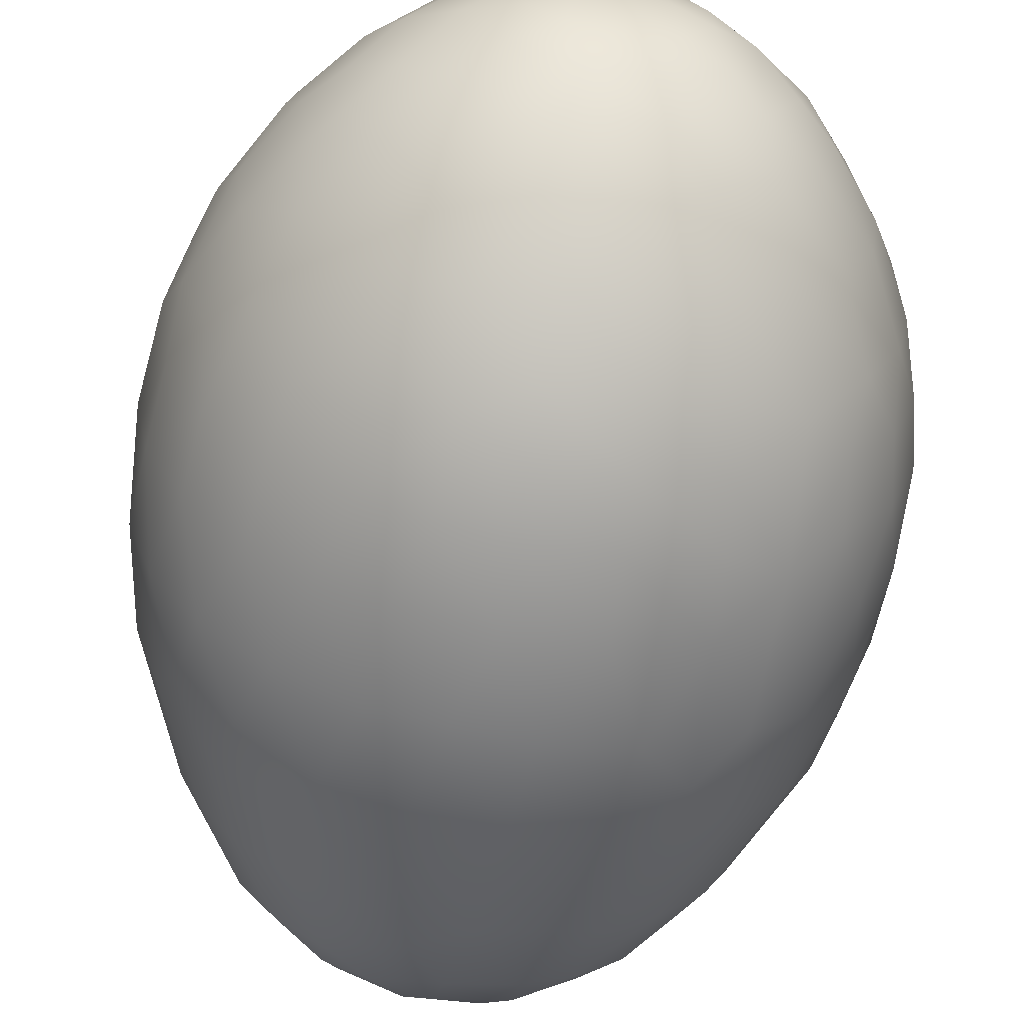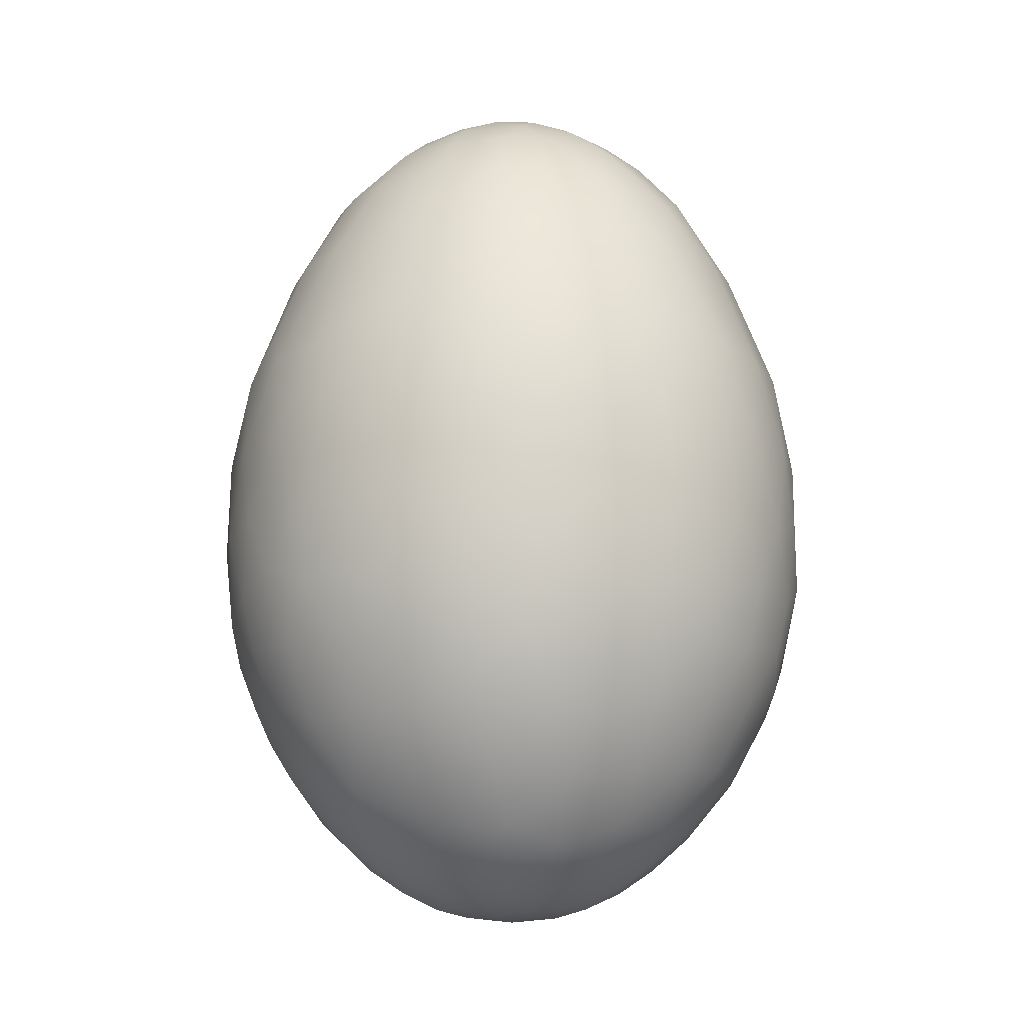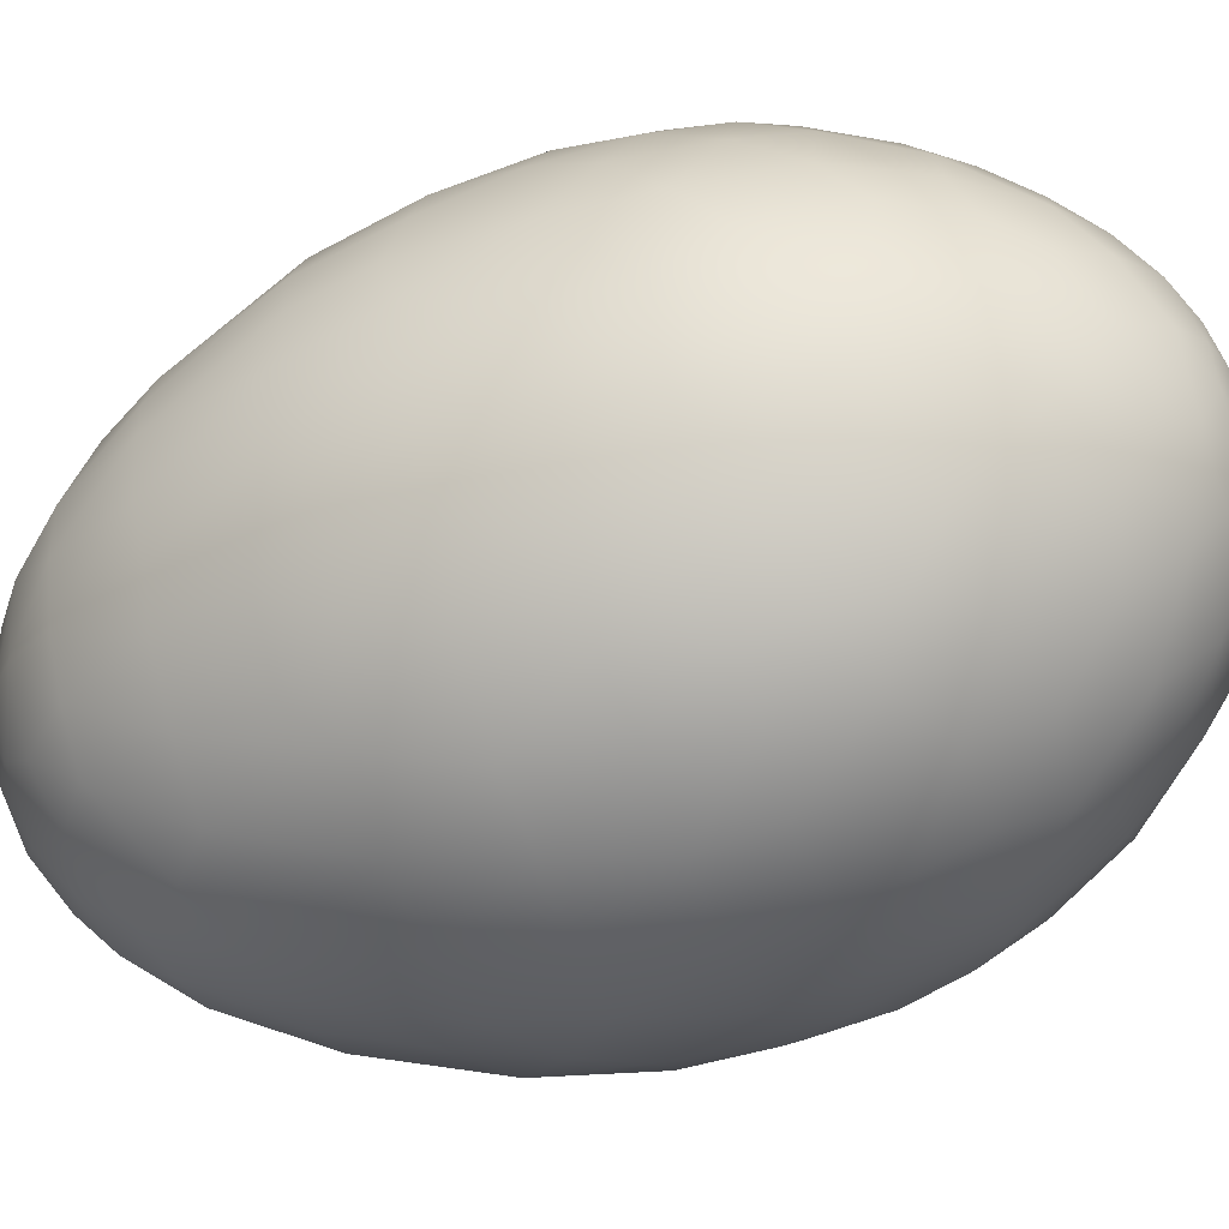
<metadata>
{"format":"obj","ext":"obj","renderer":"f3d","projection":"perspective","resolution":1024,"background":"white","views":[{"elev":-64.5,"azim":169.9,"up":"+Y"},{"elev":-12.8,"azim":-118.7,"up":"+Z"},{"elev":-55.8,"azim":108.9,"up":"+Y"}]}
</metadata>
<code>
o Egg_17
v -0.001892 0.02506 0.01088
v -0.002144 0.003346 -0.03796
v -0.001324 0.01006 0.03475
v -0.004481 0.02234 -0.02157
v -0.004713 0.02606 0.003285
v -0.003092 0.01585 -0.0309
v -0.003472 0.02637 -0.008368
v -0.004159 0.02067 0.02116
v -0.002031 0.01113 -0.03492
v -0.004956 0.02477 -0.01511
v -0.009366 0.01889 0.02116
v -0.0003 0.004315 0.0377
v -0.0112 0.02264 -0.01511
v -0.008048 0.02371 0.01116
v -0.01013 0.02447 0.002907
v -0.004427 0.01633 0.02831
v -0.005728 0.008339 0.0348
v -0.01505 0.01711 -0.02157
v -0.01711 0.02021 0.003285
v -0.009728 0.01268 0.02943
v -0.009953 0.01297 -0.03062
v -0.01668 0.01897 -0.01511
v -0.01332 0.01998 0.01412
v -0.006671 0.007347 -0.0358
v -0.01895 0.01596 0.01195
v -0.009302 0.003853 0.03486
v -0.02176 0.0151 0.003285
v -0.01415 0.00938 0.02818
v -0.01582 0.01394 0.02116
v -0.01609 0.005398 0.02818
v -0.01387 0.00801 -0.03095
v -0.01998 0.006733 0.02116
v -0.02264 0.0112 -0.01511
v -0.02246 0.01108 0.01116
v -0.02492 0.008949 0.003285
v -0.004007 -0.000772 -0.03793
v -0.0223 0.002007 -0.02226
v -0.02626 0.003457 0.002907
v -0.01708 0.000309 0.02808
v -0.01433 0.002941 -0.03233
v -0.02104 0.001332 0.02116
v -0.02477 0.004956 -0.01511
v -0.02456 0.004886 0.01116
v -0.02067 -0.004159 0.02116
v -0.009912 0.000478 -0.0358
v -0.004105 0.001339 0.03773
v -0.02477 -0.004956 -0.01511
v -0.02396 -0.001542 0.01412
v -0.01006 -0.001324 0.03475
v -0.01988 -0.001821 -0.02619
v -0.02606 -0.004712 0.003285
v -0.01621 -0.002134 -0.03062
v -0.01514 -0.004057 0.02979
v -0.01448 -0.007185 -0.03074
v -0.01932 -0.008001 0.02142
v -0.007876 -0.006044 -0.03574
v -0.02264 -0.0112 -0.01511
v -0.02329 -0.00843 0.01195
v -0.008339 -0.005728 0.0348
v -0.02395 -0.0113 0.003285
v -0.02082 -0.01391 0.01116
v -0.017 -0.01131 -0.02558
v -0.02021 -0.01711 0.003285
v -0.01308 -0.01065 0.02836
v -0.01133 -0.01133 -0.03095
v -0.01756 -0.01167 0.02116
v -0.003636 -0.002277 0.03767
v -0.01897 -0.01668 -0.01511
v -0.01394 -0.01582 0.02116
v -0.01559 -0.01862 -0.01814
v -0.01651 -0.01883 0.01116
v -0.001335 -0.003856 -0.03793
v -0.0135 -0.01532 -0.02558
v -0.01612 -0.02101 0.002907
v -0.00938 -0.01415 0.02818
v -0.01619 -0.0211 -0.008368
v -0.008949 -0.02493 0.003285
v -0.005398 -0.01609 0.02818
v -0.007185 -0.01448 -0.03074
v -0.009366 -0.01889 0.02116
v -0.003313 -0.00939 -0.0357
v -0.0112 -0.02264 -0.01511
v -0.01065 -0.02152 0.01412
v -0.003853 -0.009302 0.03486
v -0.006878 -0.02038 -0.02374
v -0.001637 -0.02499 0.01116
v -0.002193 -0.02639 0.003285
v -0.002805 -0.01724 -0.02946
v -0.001332 -0.02104 0.02116
v -0.004956 -0.02477 -0.01511
v 0.00313 -0.0193 0.02423
v 0.001826 -0.009789 -0.0357
v -0.000827 -0.004245 0.0377
v 0.001624 -0.02521 -0.01511
v 0.004886 -0.02456 0.01116
v 0.001846 -0.009947 0.0348
v 0.003457 -0.02626 0.002907
v -0.000261 -0.01671 0.02859
v 0.008949 -0.02493 0.003285
v 0.00801 -0.01387 -0.03095
v 0.006733 -0.01998 0.02116
v 0.0112 -0.02264 -0.01511
v 0.01089 -0.02265 0.01088
v 0.002672 -0.003084 -0.03793
v 0.006878 -0.02038 -0.02374
v 0.01668 -0.01897 -0.01511
v 0.01332 -0.01998 0.01412
v 0.006572 -0.007691 0.0348
v 0.01323 -0.01724 -0.02348
v 0.0151 -0.02176 0.003285
v 0.008502 -0.01463 0.02831
v 0.01167 -0.01756 0.02116
v 0.006475 -0.007564 -0.0357
v 0.01582 -0.01394 0.02116
v 0.01803 -0.01585 0.01412
v 0.0179 -0.01192 -0.02374
v 0.02021 -0.01711 0.003285
v 0.012 -0.01193 0.02831
v 0.01319 -0.01165 -0.02928
v 0.02159 -0.007289 -0.02157
v 0.02395 -0.0113 0.003285
v 0.01998 -0.006733 0.02116
v 0.009642 -0.002584 -0.03573
v 0.02264 -0.0112 -0.01511
v 0.02243 -0.01051 0.01195
v 0.009374 -0.003883 0.03475
v 0.003619 -0.002356 0.03773
v 0.02477 -0.004956 -0.01511
v 0.02456 -0.004886 0.01116
v 0.004007 0.000772 -0.03793
v 0.0223 -0.002007 -0.02226
v 0.02606 -0.004712 0.003285
v 0.01658 -0.004123 0.02808
v 0.01621 -0.002134 -0.03062
v 0.02104 -0.001332 0.02116
v 0.01547 0.004146 -0.03095
v 0.02637 0.003472 -0.008368
v 0.02073 0.002729 0.02142
v 0.008823 0.004542 -0.0358
v 0.02477 0.004956 -0.01511
v 0.02456 0.004886 0.01116
v 0.009982 0.001314 0.03486
v 0.01998 0.002631 -0.02589
v 0.02606 0.004712 0.003285
v 0.01694 0.001049 0.02818
v 0.01935 0.006521 -0.02558
v 0.02447 0.01014 0.002907
v 0.0142 0.006942 0.02973
v 0.01998 0.006733 0.02116
v 0.02264 0.0112 -0.01511
v 0.02246 0.01108 0.01116
v 0.01988 0.01395 -0.01814
v 0.01883 0.01651 0.01116
v 0.007691 0.006572 0.0348
v 0.01724 0.01323 -0.02348
v 0.02176 0.0151 0.003285
v 0.01297 0.009953 -0.03062
v 0.01756 0.01167 0.02116
v 0.009723 0.01467 -0.02928
v 0.01394 0.01582 0.02116
v 0.003587 0.002417 0.0377
v 0.01668 0.01897 -0.01511
v 0.01514 0.01973 0.01155
v 0.001795 0.00374 -0.0379
v 0.01711 0.02021 0.003285
v 0.003375 0.009537 0.0348
v 0.008949 0.02493 0.003285
v 0.008415 0.01468 0.02831
v 0.006733 0.01998 0.02116
v 0.0112 0.02264 -0.01511
v 0.01065 0.02152 0.01412
v 0.001332 0.02104 0.02116
v 0.003799 0.009172 -0.03574
v 0.001624 0.02521 -0.01511
v 0.001542 0.02396 0.01412
v 0.002193 0.02639 0.003285
v 0.00433 0.01635 0.02831
v 0.004146 0.01547 -0.03095
v -0.008439 0.02493 -0.01036
v -0.008074 0.0163 0.02632
v -0.002509 0.0129 0.03247
v -0.01681 0.01912 0.009373
v -0.0146 0.0219 -0.01036
v -0.01838 0.01061 0.02076
v -0.004582 0.005092 -0.03718
v -0.01259 0.003374 0.0325
v -0.0113 0.006523 -0.0336
v -0.01814 0.004861 -0.02781
v -0.0236 -0.001512 -0.01959
v -0.02581 -0.005156 -0.01036
v -0.006701 -0.001422 -0.03718
v -0.0224 -0.007567 -0.01959
v -0.00919 -0.01806 -0.02582
v -0.005495 -0.0205 0.02076
v -0.007635 -0.02403 0.01045
v -0.01166 -0.0236 -0.01036
v -0.01049 -0.02119 -0.01959
v -0.004286 -0.01244 -0.03357
v -0.005156 -0.02581 -0.01036
v 0.006389 -0.02384 -0.01698
v 0.0017 -0.02626 -0.01036
v 0.001512 -0.0236 -0.01959
v -0 -0.01303 0.0325
v 0.01737 -0.01977 -0.01036
v 0.009391 -0.01627 -0.02781
v 0.01838 -0.01061 0.02076
v 0.01468 -0.008414 0.02831
v 0.005744 -0.003733 -0.03718
v 0.0251 0 0.01076
v 0.02627 0 0.004461
v 0.02606 -0.001158 -0.01192
v 0.0236 0.001512 -0.01959
v 0.02493 0.008439 -0.01036
v 0.006105 0.003108 -0.03718
v 0.01129 0.006517 0.0325
v 0.01061 0.01838 0.02076
v 0.01737 0.01977 -0.01036
v 0.01562 0.01775 -0.01959
v 0.005401 0.02463 0.01045
v 0.007567 0.0224 -0.01959
v 0.006523 0.0113 -0.0336
v -5e-05 0.01692 0.02831
v 0.0017 0.02626 -0.01036
v 0.004278 0.01243 0.03247
v 0.001491 0.006901 0.03657
v -0 0 -0.03833
v -0.008436 0.02546 -0.004352
v -0.004861 0.01814 -0.02781
v -0.002159 0.006722 0.03657
v -0.01298 0.02249 0.006925
v -0.01339 0.02319 -0.003597
v -0.01011 0.02042 -0.02157
v -0 0 0.0383
v -0.008075 0.01052 0.0323
v -0.01236 0.01515 0.02423
v -0.01783 0.02004 -0.004352
v -0.01977 0.01737 -0.01036
v -0.01168 0.01522 -0.02728
v -0.007359 0.0109 -0.03357
v -0.005231 0.004742 0.03657
v -0.01093 0.007263 0.03238
v -0.02241 0.01474 -0.004352
v -0.024 0.01156 -0.00808
v -0.01988 0.01395 -0.01814
v -0.017 0.01131 -0.02558
v -0.006901 0.001491 0.03657
v -0.02627 0.005424 -0.004352
v -0.02493 0.008439 -0.01036
v -0.02159 0.007289 -0.02157
v -0.006514 0.002119 -0.03718
v -0.02597 0 0.006925
v -0.02678 -0.001559 -0.004352
v -0.02606 0.001158 -0.01192
v -0.01316 -0.001733 -0.03342
v -0.0129 -0.002509 0.03247
v -0.02497 -0.004992 0.009373
v -0.02546 -0.008436 -0.004352
v -0.01935 -0.006521 -0.02558
v -0.006722 -0.002159 0.03657
v -0.01699 -0.007039 0.0261
v -0.02241 -0.01474 -0.004352
v -0.0236 -0.01166 -0.01036
v -0.01968 -0.01311 -0.01959
v -0.004482 -0.005177 -0.03721
v -0.01052 -0.008075 0.0323
v -0.01893 -0.01893 -0.003597
v -0.01977 -0.01737 -0.01036
v -0.01027 -0.007877 -0.03379
v -0.004742 -0.005231 0.03657
v -0.005763 -0.01181 0.03247
v -0.01298 -0.02249 0.006925
v -0.01204 -0.02397 -0.004352
v -0.000507 -0.006994 0.03664
v -0.005424 -0.02627 -0.004352
v -0.004646 -0.02318 -0.01959
v -0.000361 -0.006841 -0.03718
v 0.001559 -0.02678 -0.004352
v -0 -0.02098 -0.02473
v 0.002507 -0.01291 -0.03357
v 0.004579 -0.01373 0.03116
v 0.008436 -0.02546 -0.004352
v 0.006798 -0.02537 -0.01034
v 0.003498 -0.01725 -0.02928
v 0.003825 -0.005934 0.03657
v 0.01339 -0.02319 -0.003597
v 0.01166 -0.0236 -0.01036
v 0.01049 -0.02119 -0.01959
v 0.003108 -0.006105 -0.03718
v 0.008075 -0.01052 0.0323
v 0.01681 -0.01912 0.009373
v 0.01783 -0.02004 -0.004352
v 0.01562 -0.01775 -0.01959
v 0.008629 -0.009931 -0.03357
v 0.01181 -0.005763 0.03247
v 0.02118 -0.01412 0.009373
v 0.02241 -0.01474 -0.004352
v 0.0219 -0.0146 -0.01036
v 0.01988 -0.01395 -0.01814
v 0.00628 -0.003226 0.03657
v 0.02546 -0.008436 -0.004352
v 0.02493 -0.008439 -0.01036
v 0.01773 -0.007344 -0.02728
v 0.01316 -0.006051 -0.03247
v 0.006841 -0.000361 -0.03718
v 0.02678 -0.001559 -0.004352
v 0.01894 -0.001204 -0.02748
v 0.007052 0.000346 0.03657
v 0.01311 0.000915 0.03247
v 0.02586 0.006929 -0.003597
v 0.0224 0.007567 -0.01959
v 0.01312 0.000921 -0.03357
v 0.01699 0.007039 0.0261
v 0.02397 0.01204 -0.004352
v 0.0219 0.0146 -0.01036
v 0.0109 0.007359 -0.03357
v 0.009599 0.01083 0.03116
v 0.01365 0.01202 0.02632
v 0.02004 0.01783 -0.004352
v 0.01522 0.01168 -0.02728
v 0.005304 0.004588 0.03664
v 0.01176 0.02307 0.007699
v 0.01204 0.02397 -0.004352
v 0.01501 0.02201 -0.00808
v 0.01237 0.01898 -0.02184
v 0.002989 0.006161 -0.03721
v 0.005424 0.02627 -0.004352
v 0.007862 0.02487 -0.01192
v 0.006521 0.01935 -0.02558
v 0.001733 0.01316 -0.03342
v -0 0.02677 -0.003597
v 0.001512 0.0236 -0.01959
v 0.001291 0.02038 -0.02558
v -0.001422 0.006701 -0.03718
f 1 8 14
f 222 181 16
f 7 223 330
f 7 330 5
f 333 9 24
f 9 239 24
f 10 179 13
f 14 8 11
f 14 11 23
f 181 3 17
f 3 229 17
f 232 228 4
f 232 238 228
f 20 180 16
f 18 238 232
f 19 230 182
f 236 183 231
f 236 231 19
f 236 237 183
f 13 183 22
f 23 11 235
f 25 182 23
f 244 18 22
f 22 237 244
f 17 240 26
f 245 238 18
f 18 244 245
f 242 237 236
f 242 236 27
f 242 243 237
f 29 235 28
f 29 28 184
f 188 40 31
f 31 40 187
f 243 242 35
f 250 24 45
f 24 187 45
f 248 42 33
f 34 184 32
f 34 32 43
f 2 250 36
f 246 49 26
f 37 188 249
f 37 50 188
f 43 32 41
f 43 41 48
f 47 189 253
f 253 190 47
f 47 192 189
f 48 41 44
f 48 44 58
f 58 256 48
f 37 189 50
f 51 251 256
f 64 260 53
f 52 258 54
f 55 260 66
f 191 45 56
f 67 259 46
f 57 192 47
f 57 263 192
f 58 44 55
f 255 49 59
f 49 259 59
f 36 264 72
f 65 268 54
f 54 62 65
f 66 260 64
f 66 64 69
f 68 263 57
f 68 70 263
f 69 64 75
f 69 75 80
f 81 264 56
f 93 269 67
f 59 269 84
f 76 267 266
f 76 266 74
f 77 271 195
f 193 88 79
f 80 75 78
f 80 78 194
f 193 197 85
f 85 88 193
f 273 96 84
f 96 203 84
f 278 88 85
f 85 275 278
f 88 279 198
f 92 276 81
f 94 200 202
f 97 95 99
f 280 91 98
f 283 279 88
f 99 95 103
f 99 103 110
f 280 289 111
f 100 279 283
f 283 205 100
f 100 293 279
f 101 91 111
f 101 111 112
f 113 288 92
f 284 108 96
f 287 109 105
f 115 290 107
f 109 119 205
f 110 103 290
f 110 290 117
f 111 289 118
f 205 119 100
f 291 285 110
f 112 111 118
f 112 118 114
f 296 291 117
f 114 118 207
f 114 207 206
f 123 208 113
f 298 292 106
f 297 124 298
f 125 295 115
f 299 126 108
f 126 294 108
f 116 119 109
f 116 302 119
f 117 290 295
f 117 295 121
f 118 289 294
f 118 294 207
f 119 303 293
f 120 302 116
f 121 295 125
f 207 294 133
f 302 134 303
f 300 296 121
f 301 128 124
f 125 206 122
f 125 122 129
f 129 122 135
f 129 135 209
f 133 294 308
f 133 308 145
f 305 300 132
f 136 311 134
f 137 211 305
f 137 305 144
f 304 123 139
f 123 311 139
f 161 307 127
f 140 212 211
f 211 137 140
f 140 310 212
f 143 306 131
f 131 212 143
f 145 308 148
f 320 154 142
f 154 215 142
f 147 151 156
f 148 308 215
f 313 213 309
f 313 309 147
f 313 314 213
f 149 312 158
f 150 310 140
f 140 213 150
f 150 152 310
f 150 314 152
f 156 151 153
f 156 153 165
f 316 317 148
f 318 314 313
f 318 313 156
f 318 217 314
f 158 312 317
f 158 317 160
f 316 224 168
f 323 217 318
f 323 318 165
f 160 317 168
f 160 168 216
f 325 139 173
f 320 166 154
f 155 218 324
f 165 153 163
f 328 159 324
f 324 220 328
f 168 224 177
f 178 221 159
f 159 328 178
f 178 329 221
f 171 216 169
f 171 169 219
f 219 321 171
f 329 9 173
f 327 223 174
f 225 3 166
f 332 6 178
f 222 16 8 172
f 3 225 229
f 4 228 332
f 332 331 4
f 5 330 176
f 5 176 1
f 5 1 14
f 6 9 329
f 6 332 228
f 7 5 227
f 7 227 179
f 331 174 10 4
f 12 229 225
f 7 10 174 223
f 21 6 228 238
f 7 179 10
f 6 239 9
f 183 179 227 231
f 6 21 239
f 227 15 231
f 16 180 11 8
f 4 10 13 232
f 24 185 333
f 234 20 16 181
f 179 183 13
f 23 230 14
f 2 333 185
f 17 234 181
f 15 227 5
f 15 5 14
f 15 14 230
f 230 231 15
f 229 12 46 240
f 17 229 240
f 19 231 230
f 235 180 20
f 235 11 180
f 232 13 22 18
f 12 233 46
f 29 25 23 235
f 183 237 22
f 182 230 23
f 33 244 237 243
f 24 239 187
f 24 250 185
f 184 34 25 29
f 17 26 241 234
f 2 185 250
f 182 25 27 19
f 27 236 19
f 234 241 28 20
f 27 25 34
f 28 235 20
f 239 21 31 187
f 245 31 21 238
f 241 186 30 28
f 28 30 32 184
f 31 245 188
f 243 35 247
f 243 247 248
f 186 26 49 255
f 187 40 45
f 46 246 240
f 33 249 244
f 33 243 248
f 33 42 249
f 36 226 2
f 186 241 26
f 26 240 246
f 249 188 245
f 245 244 249
f 35 242 27
f 35 27 34
f 35 34 43
f 36 250 191
f 52 40 188 50
f 38 247 35
f 38 35 43
f 38 43 251
f 251 252 38
f 39 30 186
f 39 186 255
f 30 39 41 32
f 40 52 254
f 247 253 248
f 247 38 252
f 247 252 253
f 189 37 42 253
f 40 254 45
f 45 191 250
f 42 37 249
f 42 248 253
f 258 50 189 192
f 48 251 43
f 44 41 39
f 44 39 260
f 46 259 246
f 256 251 48
f 49 246 259
f 265 64 53 255
f 51 252 251
f 53 39 255
f 53 260 39
f 50 258 52
f 252 190 253
f 252 51 257
f 252 257 190
f 254 52 54 268
f 268 56 45 254
f 258 62 54
f 257 262 190
f 257 60 261
f 257 261 262
f 55 44 260
f 262 57 47 190
f 56 264 191
f 46 233 67
f 66 61 58 55
f 62 258 192 263
f 36 191 264
f 59 265 255
f 256 58 60 51
f 60 257 51
f 69 71 61 66
f 60 58 61
f 73 62 263 70
f 72 226 36
f 59 259 269
f 267 68 57 262
f 63 261 60
f 63 60 61
f 63 61 71
f 62 73 65
f 261 267 262
f 261 63 266
f 261 266 267
f 67 269 259
f 81 56 268 198
f 76 70 68 267
f 67 233 93
f 82 70 76 196
f 80 83 71 69
f 70 82 197
f 59 84 270 265
f 83 271 71
f 193 73 70 197
f 265 270 75 64
f 74 266 63
f 74 63 71
f 74 71 271
f 271 272 74
f 79 65 73 193
f 198 268 65 79
f 199 196 272 274
f 76 74 272
f 76 272 196
f 77 272 271
f 78 75 270
f 172 8 1 175
f 79 88 198
f 272 77 274
f 90 82 196 199
f 81 276 264
f 93 273 269
f 275 197 82 90
f 194 195 83 80
f 195 271 83
f 194 89 86 195
f 72 264 276
f 84 269 273
f 197 275 85
f 195 86 87 77
f 203 270 84
f 275 202 278
f 87 274 77
f 270 203 98 78
f 201 199 274 277
f 274 87 277
f 78 98 89 194
f 92 81 198 279
f 94 90 199 201
f 202 275 90 94
f 282 201 277 281
f 277 97 281
f 200 94 201 282
f 91 89 98
f 92 288 276
f 89 91 95 86
f 288 104 72 276
f 95 91 101
f 104 226 72
f 105 278 202 200
f 96 280 203
f 86 95 97 87
f 278 105 283
f 97 277 87
f 113 92 279 293
f 99 281 97
f 98 203 280
f 88 278 283
f 110 285 99
f 111 91 280
f 281 286 282
f 281 99 285
f 281 285 286
f 273 93 127 284
f 286 102 200 282
f 93 233 127
f 102 287 200
f 112 107 103 101
f 103 95 101
f 280 96 108 289
f 96 273 284
f 287 102 106 292
f 105 205 283
f 105 200 287
f 105 109 205
f 204 106 102 286
f 114 115 107 112
f 290 103 107
f 286 285 291 204
f 104 288 208
f 109 287 292
f 117 291 110
f 100 119 293
f 204 291 296 297
f 113 208 288
f 123 113 293 303
f 297 298 106 204
f 127 299 284
f 206 125 115 114
f 295 290 115
f 298 116 109 292
f 294 289 108
f 108 284 299
f 129 132 121 125
f 121 296 117
f 119 302 303
f 116 298 120
f 297 296 300 301
f 132 300 121
f 207 133 122 206
f 304 130 104 208
f 123 304 208
f 124 120 298
f 124 297 301
f 124 128 120
f 130 226 104
f 212 131 128 211
f 127 307 299
f 128 131 120
f 128 301 211
f 126 142 308 294
f 307 142 126 299
f 302 120 131 306
f 209 210 132 129
f 301 300 305 211
f 210 305 132
f 134 311 303
f 134 302 306
f 143 136 134 306
f 135 122 133
f 135 133 145
f 123 303 311
f 312 149 138 145
f 143 146 136
f 137 144 309
f 137 309 213
f 138 135 145
f 135 138 141 209
f 139 214 304
f 127 233 161
f 137 213 140
f 146 143 212 310
f 141 138 149
f 130 304 214
f 209 141 144 210
f 144 305 210
f 155 146 310 152
f 148 312 145
f 215 308 142
f 142 307 320
f 141 151 147 144
f 146 155 319
f 147 309 144
f 157 136 146 319
f 156 313 147
f 136 315 311
f 162 152 314 217
f 136 157 315
f 139 311 315
f 161 320 307
f 213 314 150
f 151 141 149
f 151 149 158
f 139 325 214
f 325 164 130 214
f 152 162 218
f 153 151 158
f 153 158 160
f 164 226 130
f 315 157 159 221
f 154 316 215
f 152 218 155
f 165 318 156
f 317 312 148
f 148 215 316
f 168 317 316
f 221 173 139 315
f 157 319 159
f 323 165 322
f 170 162 217 323
f 324 218 162 170
f 216 171 163 160
f 163 153 160
f 316 154 166 224
f 171 321 163
f 319 155 324 159
f 168 177 169 216
f 165 163 321
f 321 322 165
f 166 320 225
f 167 322 321
f 167 321 219
f 322 327 323
f 322 167 326
f 322 326 327
f 320 161 12 225
f 221 329 173
f 177 222 172 169
f 161 233 12
f 170 220 324
f 170 323 327
f 170 327 220
f 325 173 9 333
f 220 327 174 331
f 169 172 175 219
f 333 2 164 325
f 175 1 219
f 2 226 164
f 224 166 3 181
f 331 332 328 220
f 181 222 177 224
f 176 326 167
f 176 167 219
f 176 219 1
f 178 328 332
f 178 6 329
f 326 223 327
f 326 176 330
f 326 330 223

</code>
